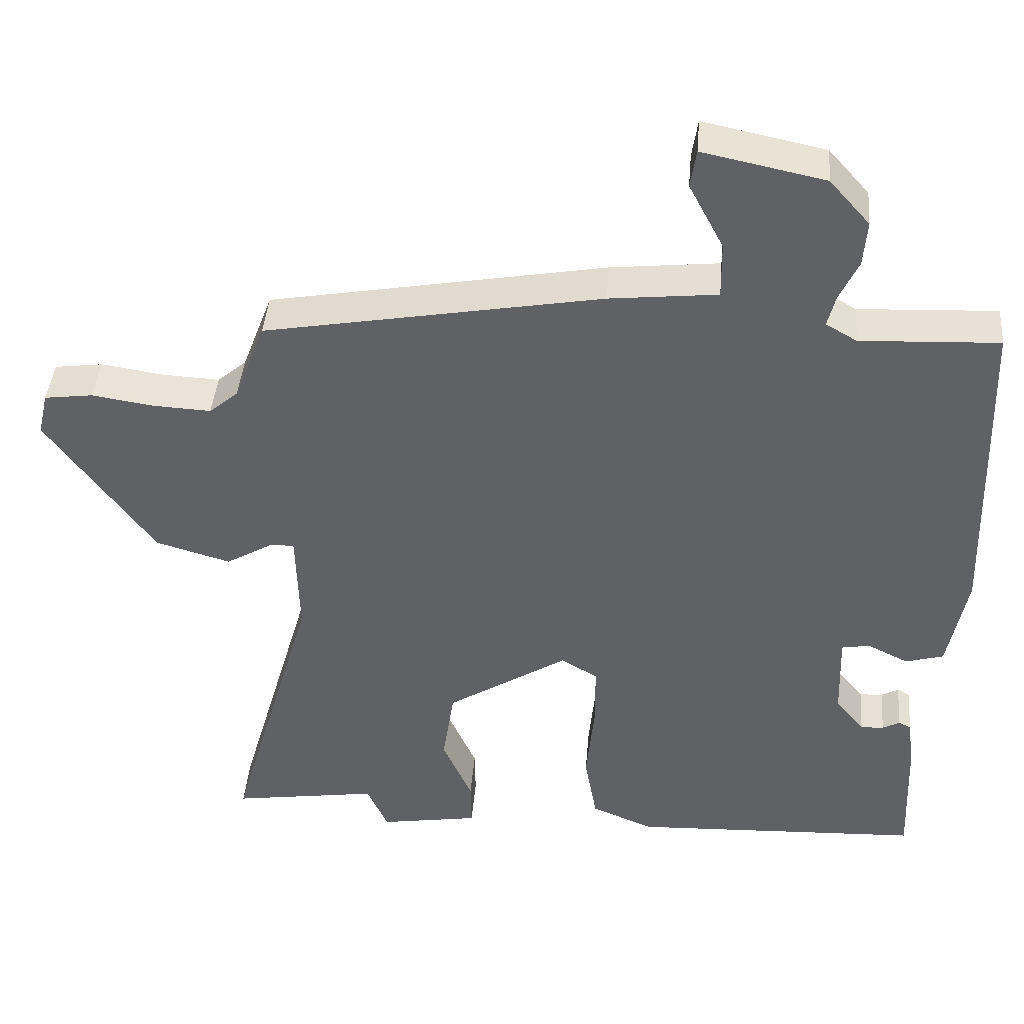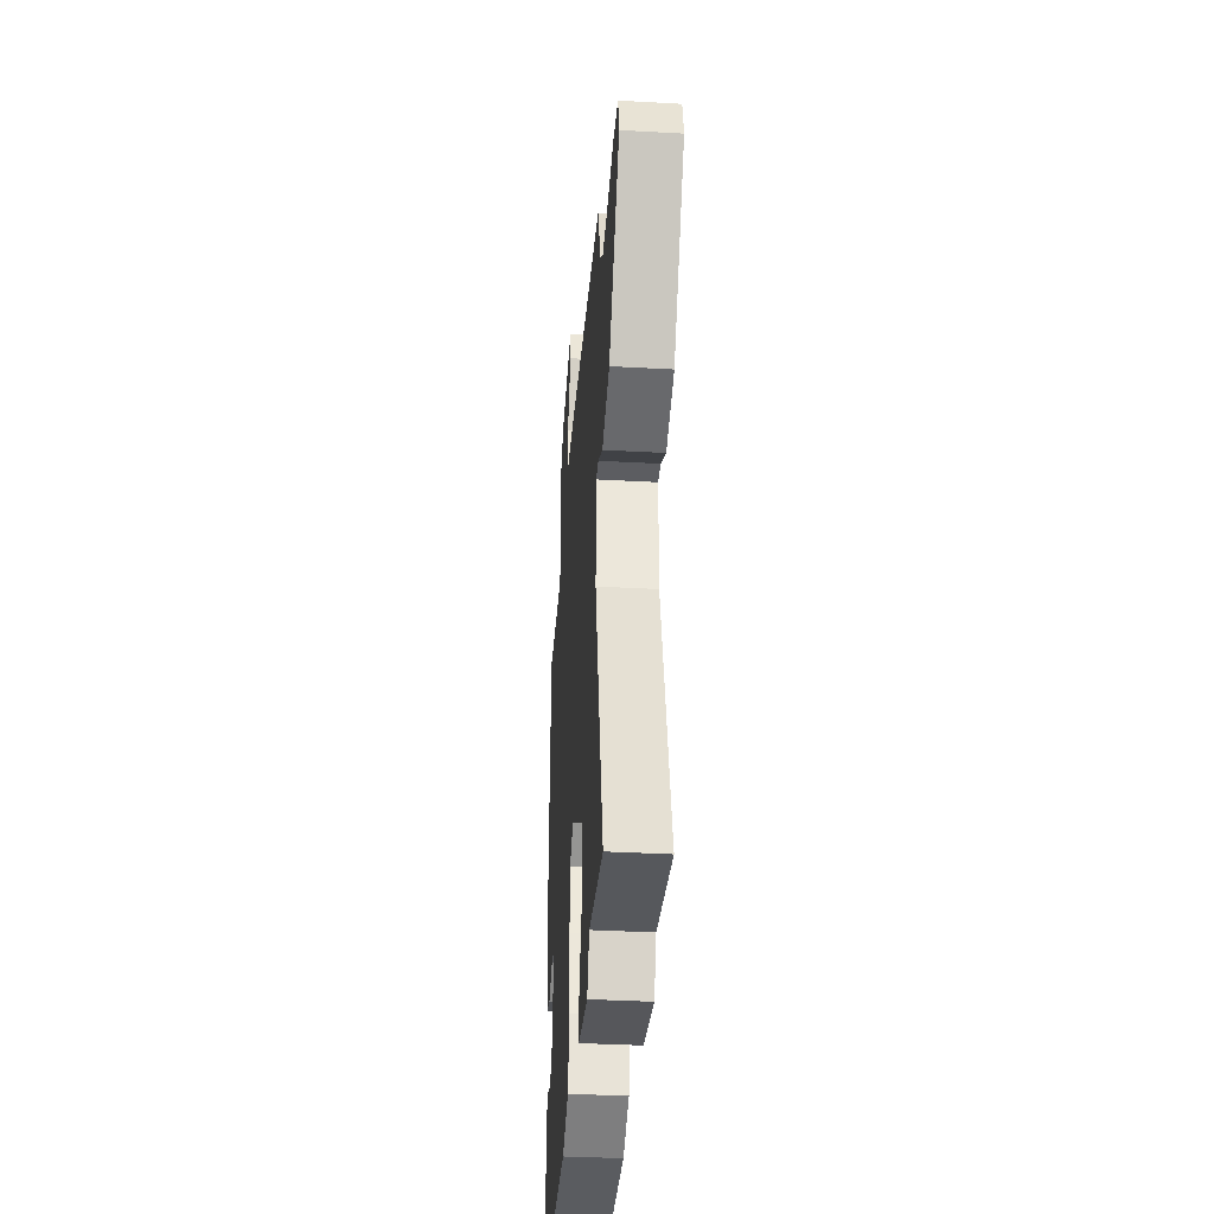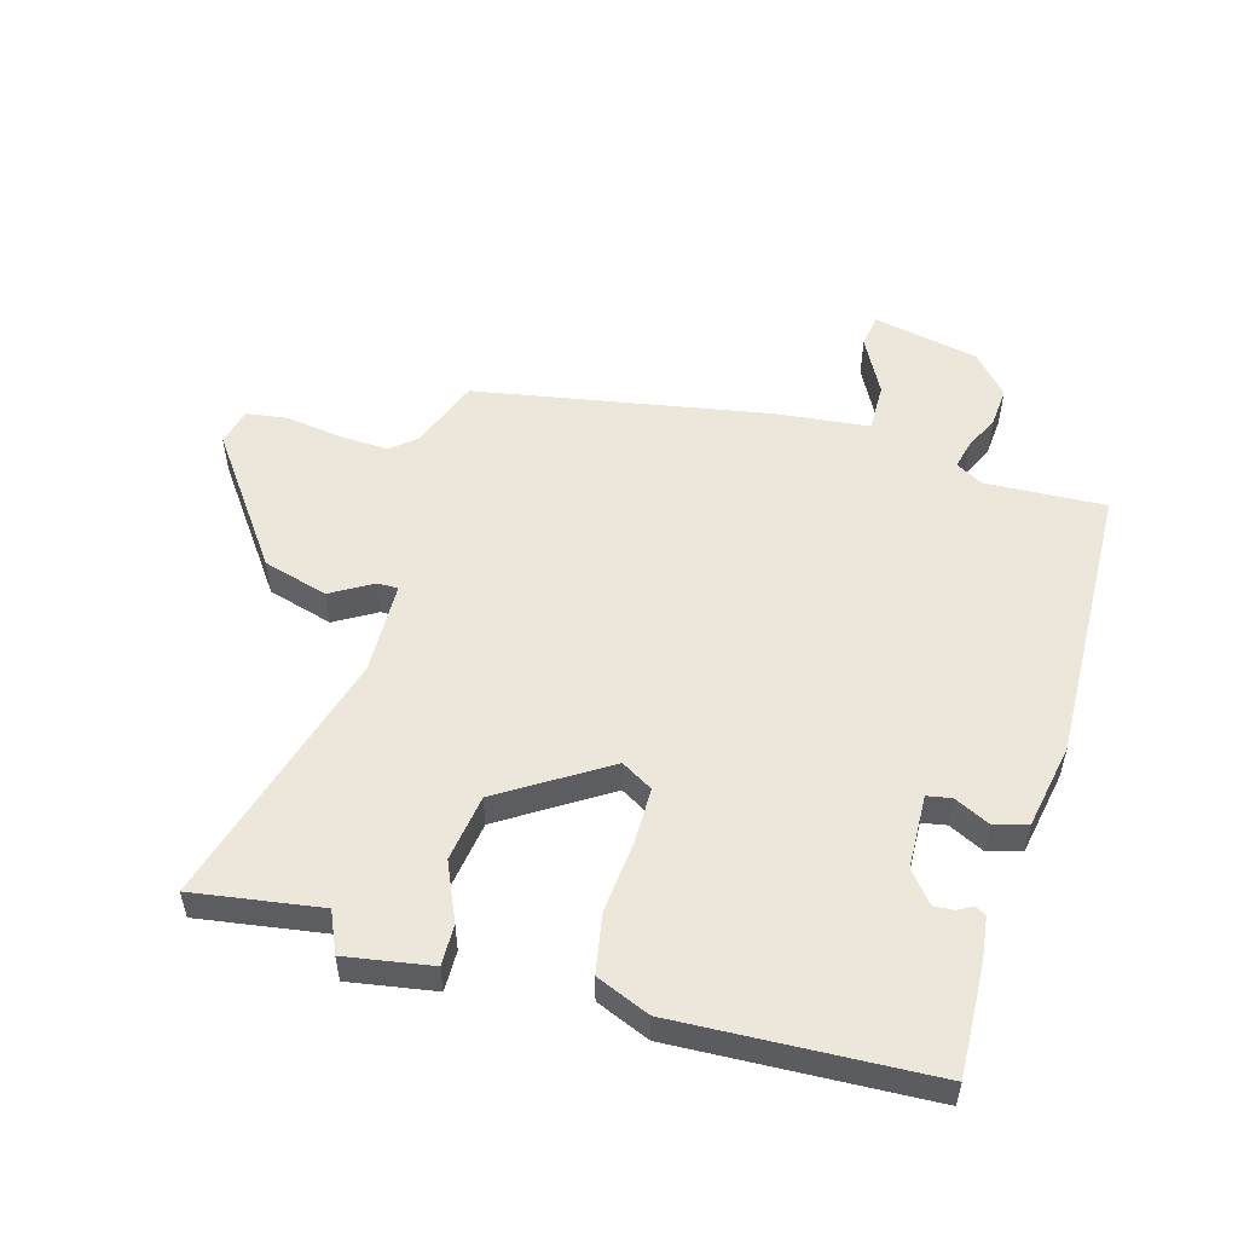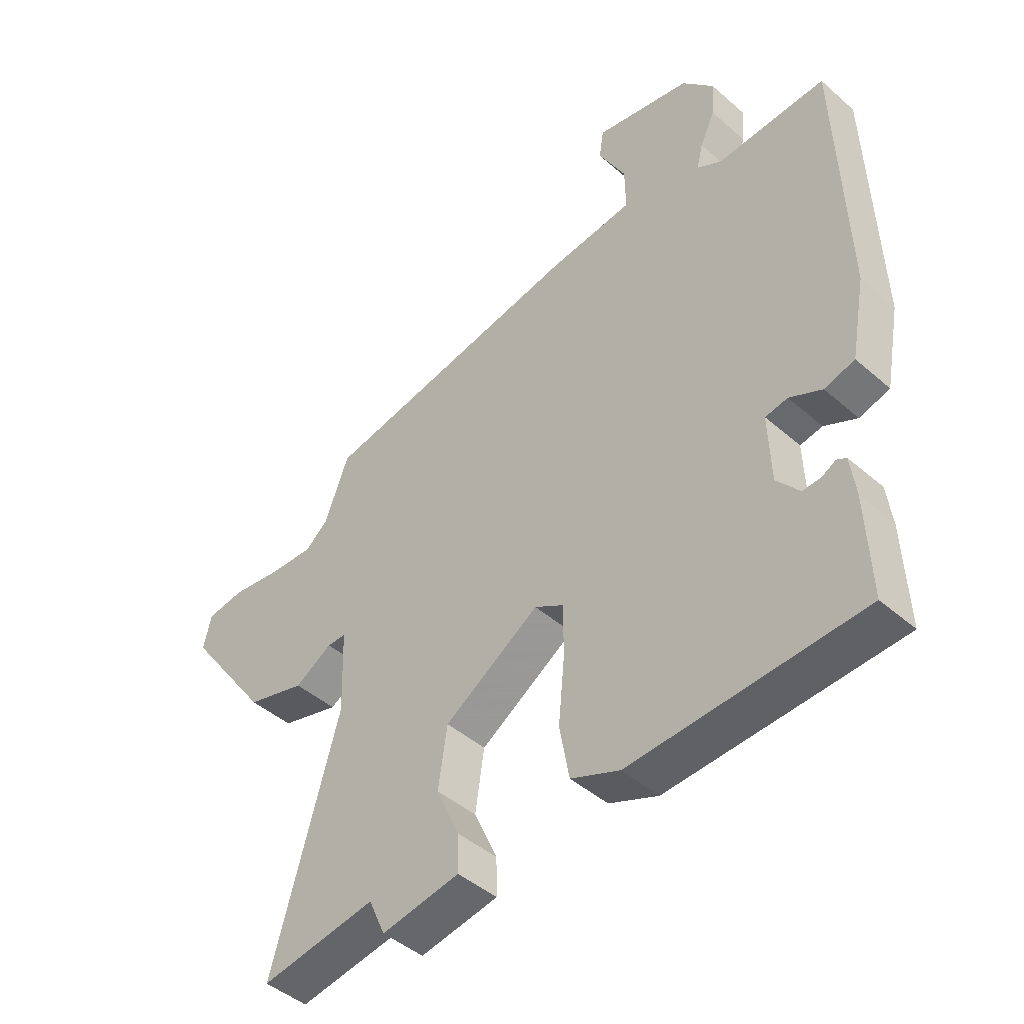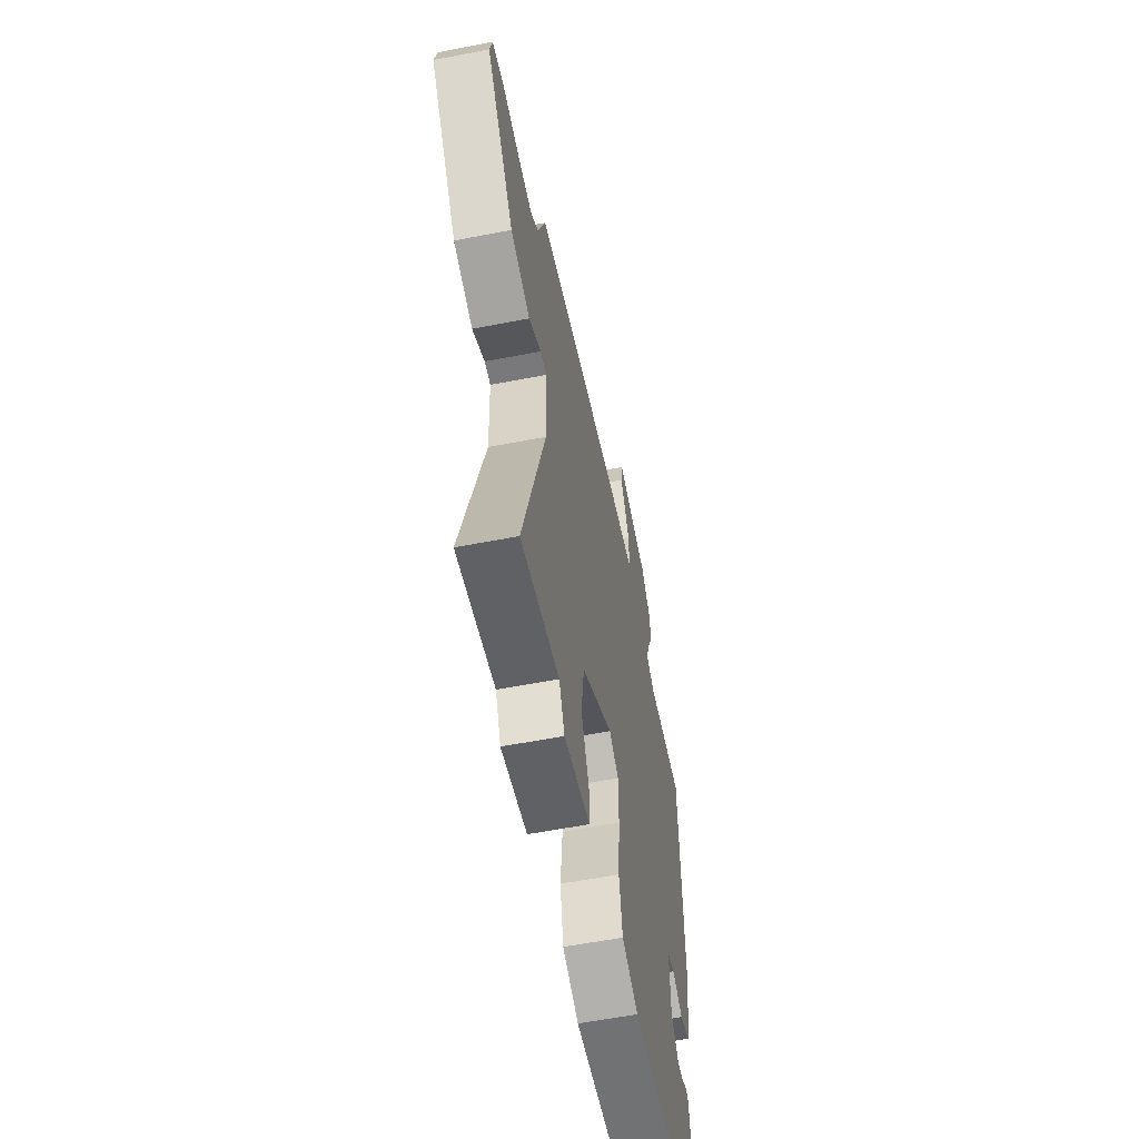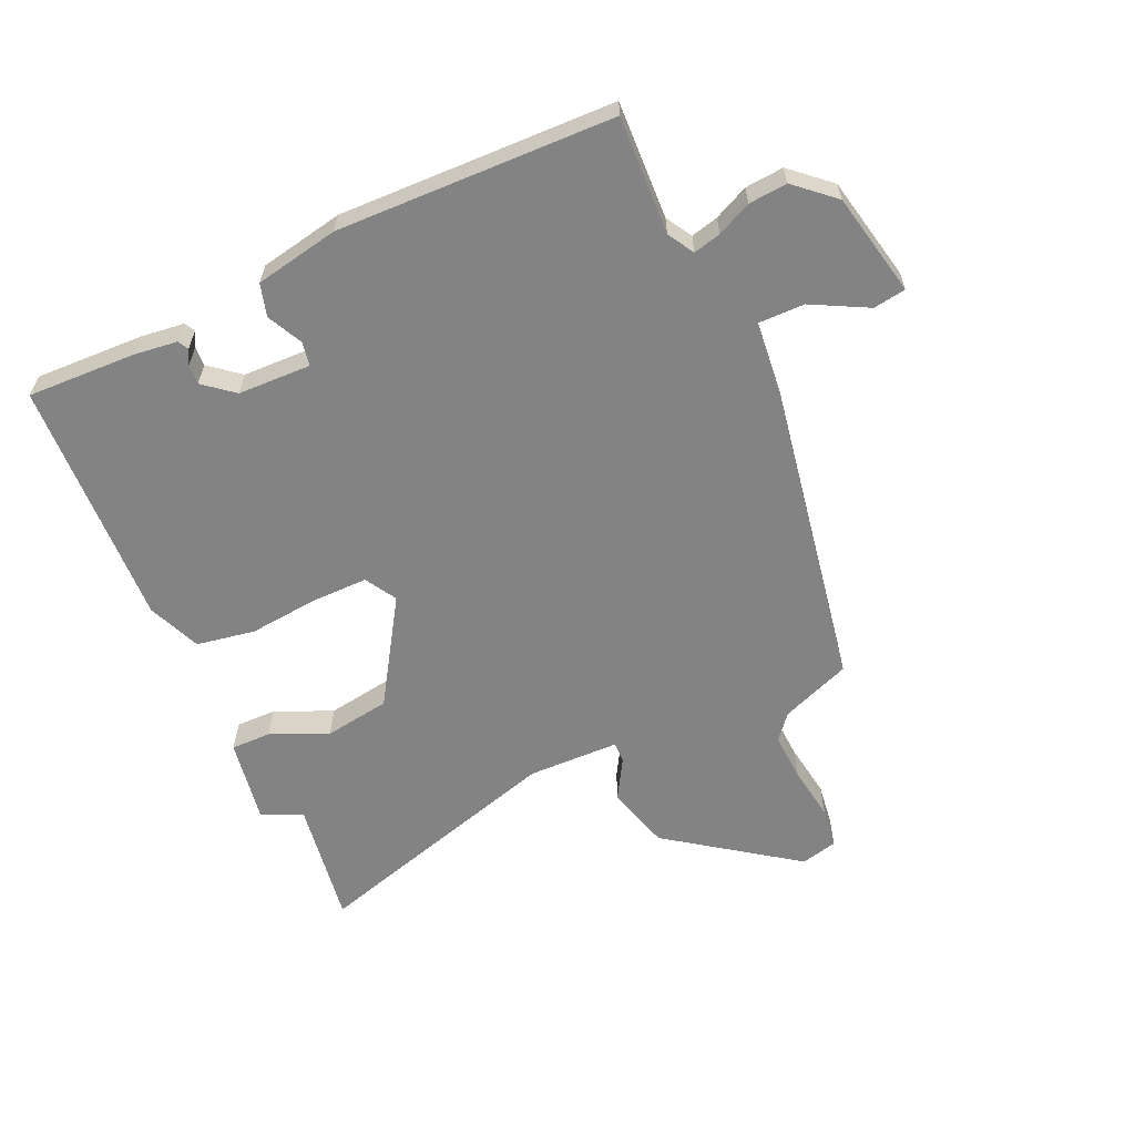
<metadata>
{"format":"obj","ext":"obj","renderer":"f3d","projection":"perspective","resolution":1024,"background":"white","views":[{"elev":41.8,"azim":-175.2,"up":"+Z"},{"elev":-36.7,"azim":85.9,"up":"+Z"},{"elev":53.3,"azim":-164.1,"up":"+Y"},{"elev":-45.1,"azim":-135.2,"up":"+Z"},{"elev":-57.9,"azim":101.4,"up":"+Z"},{"elev":-61.2,"azim":-65.5,"up":"+Y"}]}
</metadata>
<code>
v 0.591 0.07 -0.514
v 0.387 0.07 -0.483
v 0.358 0.07 -0.549
v 0.22 0.07 -0.526
v 0.221 0.07 -0.461
v 0.262 0.07 -0.368
v 0.246 0.07 -0.261
v 0.078 0.07 -0.154
v 0.027 0.07 -0.184
v 0.027 0.07 -0.275
v 0.038 0.07 -0.389
v 0.021 0.07 -0.484
v -0.065 0.07 -0.52
v -0.47 0.07 -0.502
v -0.463 0.07 -0.325
v -0.454 0.07 -0.254
v -0.437 0.07 -0.245
v -0.413 0.07 -0.258
v -0.381 0.07 -0.26
v -0.341 0.07 -0.211
v -0.337 0.07 -0.092
v -0.376 0.07 -0.085
v -0.433 0.07 -0.113
v -0.486 0.07 -0.098
v -0.512 0.07 0.039
v -0.498 0.07 0.49
v -0.306 0.07 0.481
v -0.263 0.07 0.506
v -0.274 0.07 0.551
v -0.3 0.07 0.607
v -0.305 0.07 0.67
v -0.249 0.07 0.733
v -0.08 0.07 0.768
v -0.072 0.07 0.715
v -0.12 0.07 0.624
v -0.121 0.07 0.546
v 0.029 0.07 0.53
v 0.496 0.07 0.446
v 0.539 0.07 0.333
v 0.579 0.07 0.299
v 0.658 0.07 0.303
v 0.746 0.07 0.316
v 0.813 0.07 0.307
v 0.827 0.07 0.247
v 0.679 0.07 0.041
v 0.575 0.07 0.011
v 0.509 0.07 0.05
v 0.476 0.07 0.05
v 0.472 0.07 -0.098
v 0.591 0 -0.514
v 0.387 0 -0.483
v 0.358 0 -0.549
v 0.22 0 -0.526
v 0.221 0 -0.461
v 0.262 0 -0.368
v 0.246 0 -0.261
v 0.078 0 -0.154
v 0.027 0 -0.184
v 0.027 0 -0.275
v 0.038 0 -0.389
v 0.021 0 -0.484
v -0.065 0 -0.52
v -0.47 0 -0.502
v -0.463 0 -0.325
v -0.454 0 -0.254
v -0.437 0 -0.245
v -0.413 0 -0.258
v -0.381 0 -0.26
v -0.341 0 -0.211
v -0.337 0 -0.092
v -0.376 0 -0.085
v -0.433 0 -0.113
v -0.486 0 -0.098
v -0.512 0 0.039
v -0.498 0 0.49
v -0.306 0 0.481
v -0.263 0 0.506
v -0.274 0 0.551
v -0.3 0 0.607
v -0.305 0 0.67
v -0.249 0 0.733
v -0.08 0 0.768
v -0.072 0 0.715
v -0.12 0 0.624
v -0.121 0 0.546
v 0.029 0 0.53
v 0.496 0 0.446
v 0.539 0 0.333
v 0.579 0 0.299
v 0.658 0 0.303
v 0.746 0 0.316
v 0.813 0 0.307
v 0.827 0 0.247
v 0.679 0 0.041
v 0.575 0 0.011
v 0.509 0 0.05
v 0.476 0 0.05
v 0.472 0 -0.098
f 44 45 46 47
f 44 47 48
f 41 42 43 44
f 40 41 44 48
f 39 40 48
f 36 37 38 39
f 36 39 48
f 32 33 34 35
f 32 35 36
f 29 30 31 32
f 28 29 32 36
f 27 28 36 48
f 22 23 24 25
f 21 22 25 26
f 15 16 17 18
f 15 18 19
f 14 15 19
f 13 14 19 20
f 10 11 12 13
f 9 10 13 20
f 3 4 5 6
f 2 3 6 7
f 49 1 2 7
f 48 49 7 8
f 21 26 27 48
f 21 48 8
f 8 9 20 21
f 96 95 94 93
f 97 96 93
f 93 92 91 90
f 97 93 90 89
f 97 89 88
f 88 87 86 85
f 97 88 85
f 84 83 82 81
f 85 84 81
f 81 80 79 78
f 85 81 78 77
f 97 85 77 76
f 74 73 72 71
f 75 74 71 70
f 67 66 65 64
f 68 67 64
f 68 64 63
f 69 68 63 62
f 62 61 60 59
f 69 62 59 58
f 55 54 53 52
f 56 55 52 51
f 56 51 50 98
f 57 56 98 97
f 97 76 75 70
f 57 97 70
f 70 69 58 57
f 1 50 51 2
f 2 51 52 3
f 3 52 53 4
f 4 53 54 5
f 5 54 55 6
f 6 55 56 7
f 7 56 57 8
f 8 57 58 9
f 9 58 59 10
f 10 59 60 11
f 11 60 61 12
f 12 61 62 13
f 13 62 63 14
f 14 63 64 15
f 15 64 65 16
f 16 65 66 17
f 17 66 67 18
f 18 67 68 19
f 19 68 69 20
f 20 69 70 21
f 21 70 71 22
f 22 71 72 23
f 23 72 73 24
f 24 73 74 25
f 25 74 75 26
f 26 75 76 27
f 27 76 77 28
f 28 77 78 29
f 29 78 79 30
f 30 79 80 31
f 31 80 81 32
f 32 81 82 33
f 33 82 83 34
f 34 83 84 35
f 35 84 85 36
f 36 85 86 37
f 37 86 87 38
f 38 87 88 39
f 39 88 89 40
f 40 89 90 41
f 41 90 91 42
f 42 91 92 43
f 43 92 93 44
f 44 93 94 45
f 45 94 95 46
f 46 95 96 47
f 47 96 97 48
f 48 97 98 49
f 49 98 50 1

</code>
